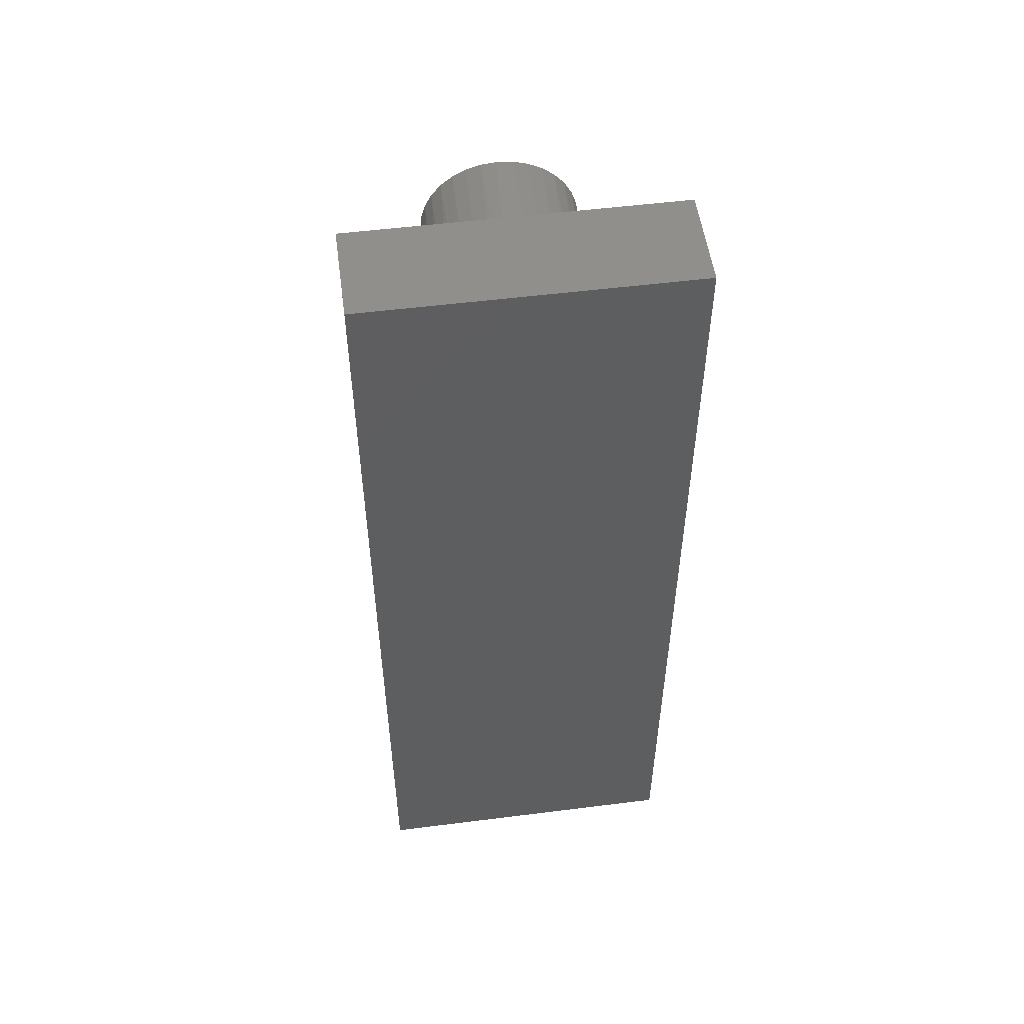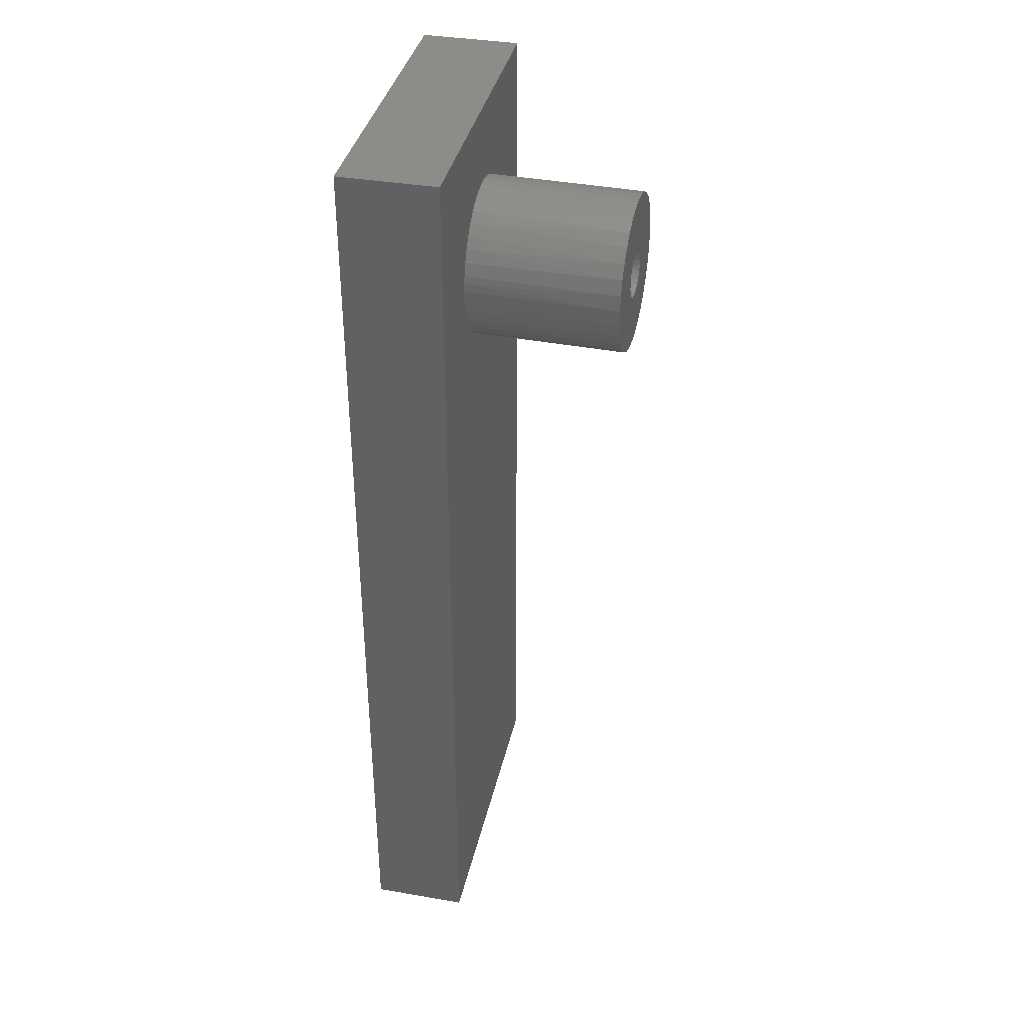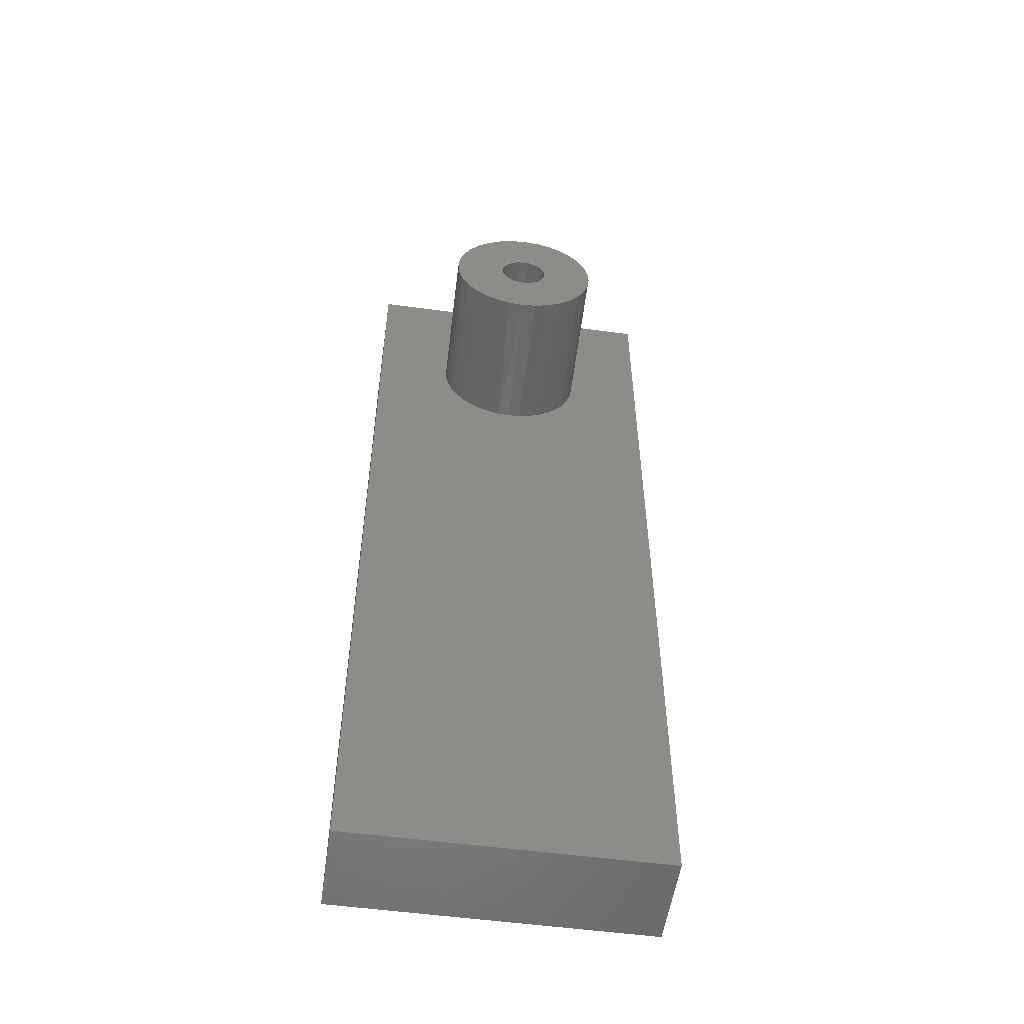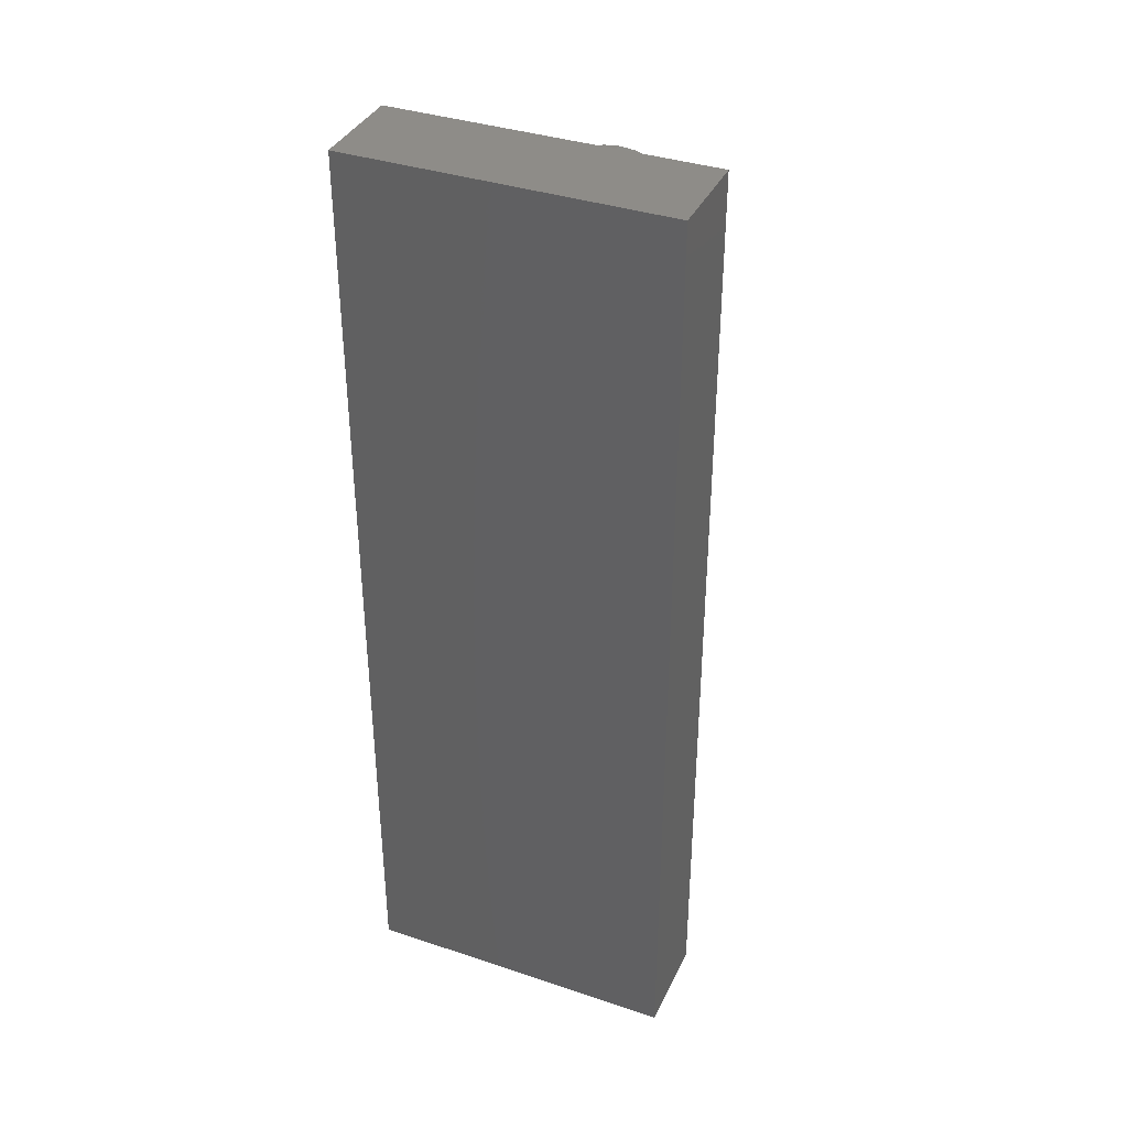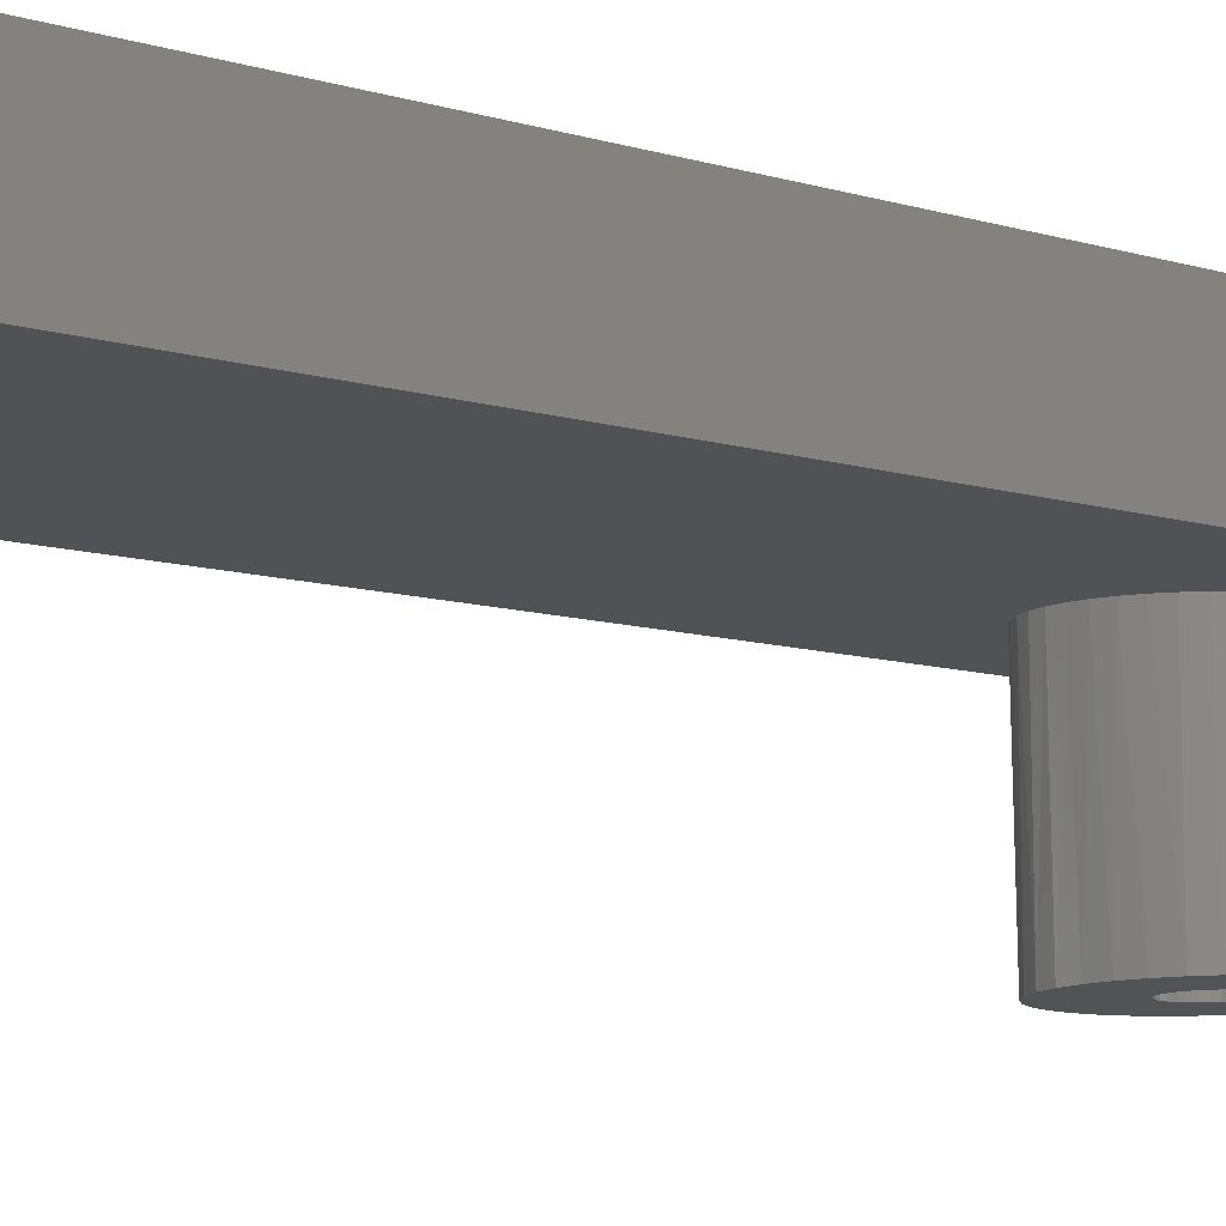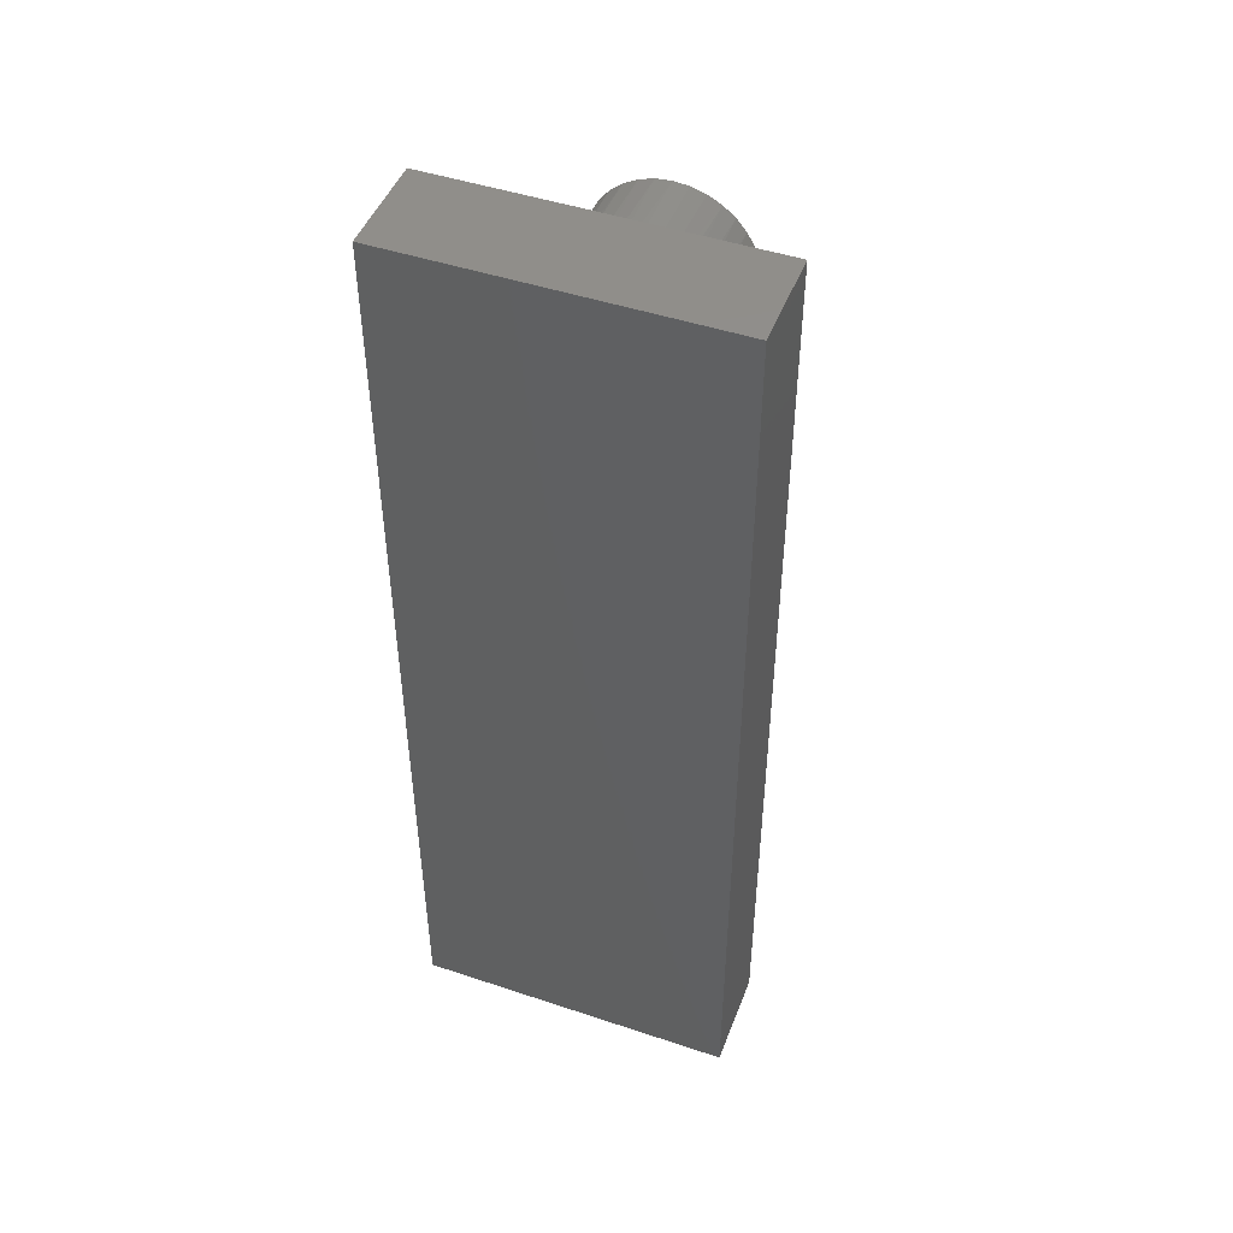
<metadata>
{"format":"stl","ext":"stl","renderer":"f3d","projection":"perspective","resolution":1024,"background":"white","views":[{"elev":53.2,"azim":-7.7,"up":"+Y"},{"elev":37.6,"azim":102.4,"up":"+Y"},{"elev":-54.0,"azim":171.8,"up":"+Y"},{"elev":37.2,"azim":23.2,"up":"+Y"},{"elev":-9.1,"azim":49.1,"up":"+Z"},{"elev":47.3,"azim":20.6,"up":"+Y"}]}
</metadata>
<code>
# stl→obj: 151 verts, 298 faces
v 0.1016 0.4041 -0.2209
v 0.02261 0.4092 -0.2228
v 0.09881 0.4263 -0.2209
v 0.02348 0.4021 -0.2228
v -0.04675 0.4143 -0.2245
v -0.04865 0.4075 -0.2246
v -0.1256 0.4208 -0.2265
v -0.04355 0.4207 -0.2244
v -0.03917 0.4263 -0.2243
v 0.02037 0.416 -0.2229
v 0.01686 0.4222 -0.223
v 0.01221 0.4276 -0.2231
v -0.1273 0.3984 -0.2265
v -0.04917 0.4004 -0.2246
v -0.0483 0.3933 -0.2246
v -0.01196 0.3649 -0.2237
v -0.004886 0.3658 -0.2235
v 0.09392 0.36 -0.2211
v 0.08384 0.34 -0.2213
v 0.07003 0.3223 -0.2217
v 0.05305 0.3077 -0.2221
v 0.03353 0.2966 -0.2225
v 0.01223 0.2896 -0.2231
v -0.01004 0.2868 -0.2236
v -0.03241 0.2885 -0.2242
v -0.05403 0.2944 -0.2247
v -0.07407 0.3045 -0.2252
v -0.09176 0.3183 -0.2256
v -0.1064 0.3353 -0.226
v -0.1175 0.3549 -0.2263
v -0.1245 0.3762 -0.2264
v -0.0379 0.3749 -0.2243
v -0.03229 0.3705 -0.2242
v -0.02593 0.3673 -0.224
v -0.01906 0.3654 -0.2238
v -0.04607 0.3865 -0.2245
v -0.04256 0.3803 -0.2244
v -0.1196 0.4424 -0.2263
v -0.1095 0.4625 -0.2261
v -0.01374 0.4376 -0.2237
v -0.02081 0.4367 -0.2239
v -0.02757 0.4345 -0.224
v -0.03377 0.431 -0.2242
v -0.09573 0.4802 -0.2257
v -0.07874 0.4948 -0.2253
v -0.05922 0.5059 -0.2248
v -0.03792 0.5129 -0.2243
v -0.01566 0.5157 -0.2238
v 0.006717 0.514 -0.2232
v 0.02834 0.5081 -0.2227
v 0.04838 0.498 -0.2222
v 0.06606 0.4842 -0.2217
v 0.08072 0.4672 -0.2214
v 0.09177 0.4476 -0.2211
v 0.001878 0.368 -0.2233
v 0.008076 0.3715 -0.2232
v 0.01347 0.3762 -0.223
v 0.09991 0.3817 -0.2209
v 0.01785 0.3818 -0.2229
v 0.02106 0.3882 -0.2229
v 0.02296 0.395 -0.2228
v 0.006593 0.432 -0.2232
v 0.0002301 0.4352 -0.2234
v -0.006635 0.4371 -0.2235
v 0.01579 0.3965 0.07812
v 0.01609 0.4021 0.07812
v -0.05661 0.4004 0.07812
v -0.05595 0.3943 0.07812
v -0.05428 0.3884 0.07812
v -0.05166 0.3829 0.07812
v -0.04815 0.3779 0.07812
v -0.04388 0.3736 0.07812
v -0.03893 0.3701 0.07812
v -0.02759 0.3657 0.07812
v -0.02154 0.3649 0.07812
v -0.01546 0.3652 0.07812
v -0.009514 0.3665 0.07812
v -0.003859 0.3688 0.07812
v 0.001343 0.372 0.07812
v 0.009773 0.3808 0.07812
v 0.01259 0.3857 0.07812
v 0.01461 0.391 0.07812
v -0.03345 0.3674 0.07812
v 0.005932 0.376 0.07812
v 0.01541 0.4083 0.07812
v 0.01369 0.4142 0.07812
v 0.01099 0.4198 0.07812
v 0.00738 0.4249 0.07812
v 0.002979 0.4292 0.07812
v -0.002012 0.4327 0.07812
v -0.007529 0.4353 0.07812
v -0.01341 0.4369 0.07812
v -0.01948 0.4376 0.07812
v -0.02555 0.4372 0.07812
v -0.03148 0.4358 0.07812
v -0.0371 0.4335 0.07812
v -0.04226 0.4302 0.07812
v -0.05057 0.4213 0.07812
v -0.05376 0.4154 0.07812
v -0.0558 0.4089 0.07812
v -0.0566 0.4022 0.07812
v -0.04679 0.4261 0.07812
v -0.1283 0.3694 0
v -0.1011 0.3221 0
v -0.1126 0.3363 0
v -0.08735 0.3099 0
v -0.07186 0.3 0
v -0.055 0.2928 0
v -0.0006063 0.2882 0
v 0.01724 0.2924 0
v 0.03417 0.2995 0
v 0.07532 0.3354 0
v 0.06359 0.3213 0
v 0.08463 0.3512 0
v 0.09131 0.3683 0
v -0.1328 0.3984 -6.046e-18
v -0.1315 0.3838 0
v -0.1218 0.3522 0
v -0.03719 0.2883 0
v -0.01891 0.2868 0
v 0.04975 0.3092 0
v 0.09613 0.4041 -7.823e-18
v 0.09514 0.386 0
v -0.1328 0.4041 0
v 0.07904 0.4615 0
v 0.06816 0.4762 0
v 0.05507 0.4891 0
v 0.04008 0.4997 0
v -0.01215 0.5156 0
v -0.0305 0.5151 0
v -0.04853 0.5117 0
v -0.09624 0.4851 0
v -0.08183 0.4965 0
v -0.1086 0.4716 0
v -0.1187 0.4563 0
v -0.1309 0.4221 0
v 0.09522 0.416 0
v 0.09307 0.4277 0
v 0.08741 0.4451 0
v 0.0236 0.5078 0
v 0.006035 0.5131 0
v -0.06579 0.5054 0
v -0.1262 0.4396 0
v 0.2132 0.625 0
v 0.2132 -0.75 0
v -0.25 0.625 0
v -0.25 -0.75 0
v -0.25 -0.75 0.1406
v 0.2132 -0.75 0.1406
v -0.25 0.625 0.1406
v 0.2132 0.625 0.1406
f 1 2 3
f 1 4 2
f 5 6 7
f 7 8 5
f 9 8 7
f 3 2 10
f 3 10 11
f 3 11 12
f 13 7 6
f 13 6 14
f 13 14 15
f 16 17 18
f 16 18 19
f 16 19 20
f 16 20 21
f 16 21 22
f 16 22 23
f 16 23 24
f 16 24 25
f 16 25 26
f 16 26 27
f 16 27 28
f 16 28 29
f 16 29 30
f 30 31 32
f 30 32 33
f 30 33 34
f 30 34 35
f 30 35 16
f 31 13 15
f 31 15 36
f 31 36 37
f 31 37 32
f 38 39 40
f 38 40 41
f 38 41 42
f 38 42 43
f 38 43 9
f 38 9 7
f 40 39 44
f 40 44 45
f 40 45 46
f 40 46 47
f 40 47 48
f 40 48 49
f 40 49 50
f 40 50 51
f 40 51 52
f 40 52 53
f 40 53 54
f 18 17 55
f 18 55 56
f 18 56 57
f 18 57 58
f 58 57 59
f 58 59 60
f 58 60 61
f 58 61 4
f 58 4 1
f 54 3 12
f 54 12 62
f 54 62 63
f 54 63 64
f 54 64 40
f 61 65 4
f 65 66 4
f 67 68 14
f 68 15 14
f 15 68 69
f 69 36 15
f 36 69 70
f 70 37 36
f 71 37 70
f 32 37 71
f 72 32 71
f 33 32 72
f 73 33 72
f 34 33 73
f 35 74 75
f 75 16 35
f 16 75 76
f 76 17 16
f 77 17 76
f 55 17 77
f 78 55 77
f 56 55 78
f 79 56 78
f 57 56 79
f 59 80 81
f 81 60 59
f 60 81 82
f 82 61 60
f 65 61 82
f 73 83 34
f 34 83 74
f 34 74 35
f 79 84 57
f 57 84 80
f 57 80 59
f 66 85 4
f 85 2 4
f 2 85 86
f 86 10 2
f 10 86 87
f 87 11 10
f 11 87 88
f 88 12 11
f 89 12 88
f 62 12 89
f 90 62 89
f 63 62 90
f 91 63 90
f 64 63 91
f 91 92 64
f 64 92 93
f 93 40 64
f 40 93 94
f 94 41 40
f 41 94 95
f 95 42 41
f 96 42 95
f 43 42 96
f 97 43 96
f 9 43 97
f 8 98 99
f 99 5 8
f 5 99 100
f 100 6 5
f 101 67 14
f 101 14 6
f 101 6 100
f 97 102 9
f 9 102 98
f 9 98 8
f 95 94 93
f 95 93 92
f 91 95 92
f 96 95 91
f 90 96 91
f 97 96 90
f 89 97 90
f 102 97 89
f 88 102 89
f 98 102 88
f 87 98 88
f 99 98 87
f 86 99 87
f 100 99 86
f 68 65 82
f 82 69 68
f 69 82 81
f 81 70 69
f 80 70 81
f 71 70 80
f 84 71 80
f 72 71 84
f 79 72 84
f 73 72 79
f 78 73 79
f 83 73 78
f 74 83 78
f 77 74 78
f 74 76 75
f 74 77 76
f 67 101 66
f 67 66 65
f 67 65 68
f 86 85 100
f 100 85 66
f 100 66 101
f 103 31 30
f 104 105 29
f 29 28 104
f 106 104 28
f 28 27 106
f 106 27 107
f 107 27 26
f 107 26 108
f 24 23 109
f 110 109 23
f 23 22 110
f 110 22 111
f 111 22 21
f 112 113 20
f 20 19 112
f 114 112 19
f 19 18 114
f 114 18 115
f 115 18 58
f 116 13 117
f 117 13 31
f 117 31 103
f 29 105 30
f 30 105 118
f 30 118 103
f 108 26 119
f 119 26 25
f 119 25 120
f 120 25 24
f 120 24 109
f 20 113 21
f 21 113 121
f 21 121 111
f 1 122 58
f 58 122 123
f 58 123 115
f 13 124 7
f 13 116 124
f 54 53 125
f 126 125 53
f 53 52 126
f 126 52 127
f 127 52 51
f 127 51 128
f 49 48 129
f 130 129 48
f 48 47 130
f 130 47 131
f 131 47 46
f 132 133 45
f 45 44 132
f 134 132 44
f 44 39 134
f 134 39 135
f 135 39 38
f 124 136 7
f 122 1 137
f 137 1 3
f 137 3 138
f 138 3 139
f 139 3 54
f 139 54 125
f 128 51 140
f 140 51 50
f 140 50 141
f 141 50 49
f 141 49 129
f 45 133 46
f 46 133 142
f 46 142 131
f 7 136 38
f 38 136 143
f 38 143 135
f 144 145 114
f 144 114 115
f 144 115 123
f 144 123 122
f 144 122 137
f 144 137 138
f 144 138 139
f 144 139 125
f 144 125 126
f 144 126 127
f 144 127 128
f 144 128 140
f 144 140 141
f 144 141 129
f 144 129 130
f 144 130 146
f 146 130 131
f 146 131 142
f 146 142 133
f 146 133 132
f 146 132 134
f 146 134 135
f 146 135 143
f 146 143 136
f 146 136 124
f 146 124 116
f 146 116 117
f 146 117 103
f 146 103 118
f 146 118 147
f 147 118 105
f 147 105 104
f 147 104 106
f 147 106 107
f 147 107 108
f 147 108 119
f 147 119 120
f 147 120 145
f 145 120 109
f 145 109 110
f 145 110 111
f 145 111 121
f 145 121 113
f 145 113 112
f 145 112 114
f 148 149 150
f 150 149 151
f 150 146 148
f 148 146 147
f 151 144 150
f 150 144 146
f 149 145 151
f 151 145 144
f 148 147 149
f 149 147 145

</code>
